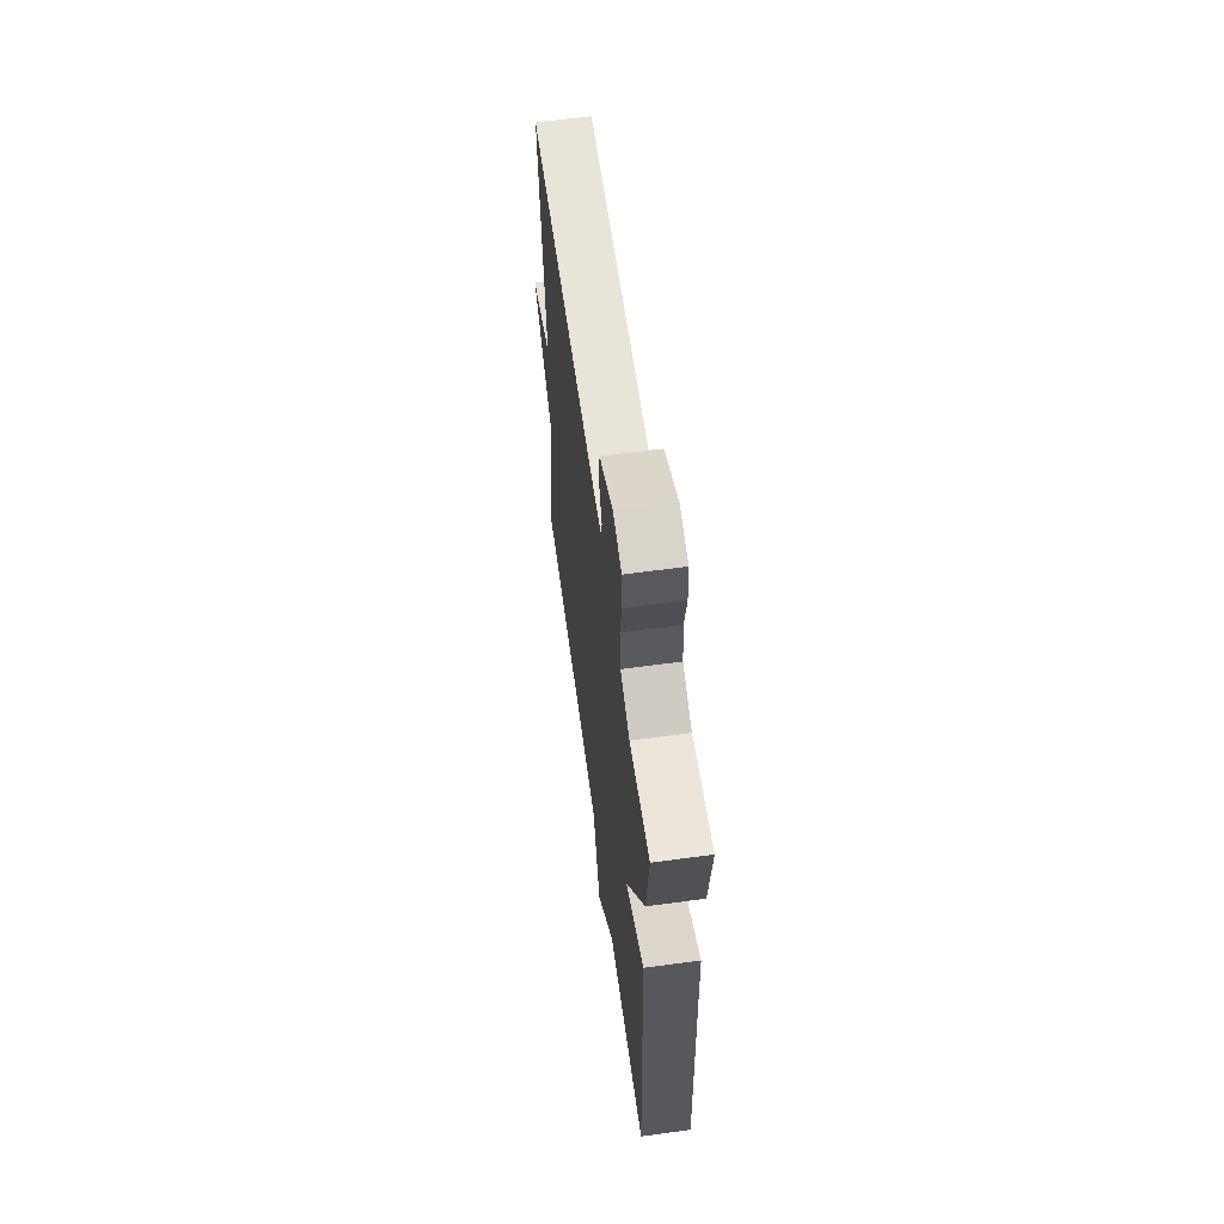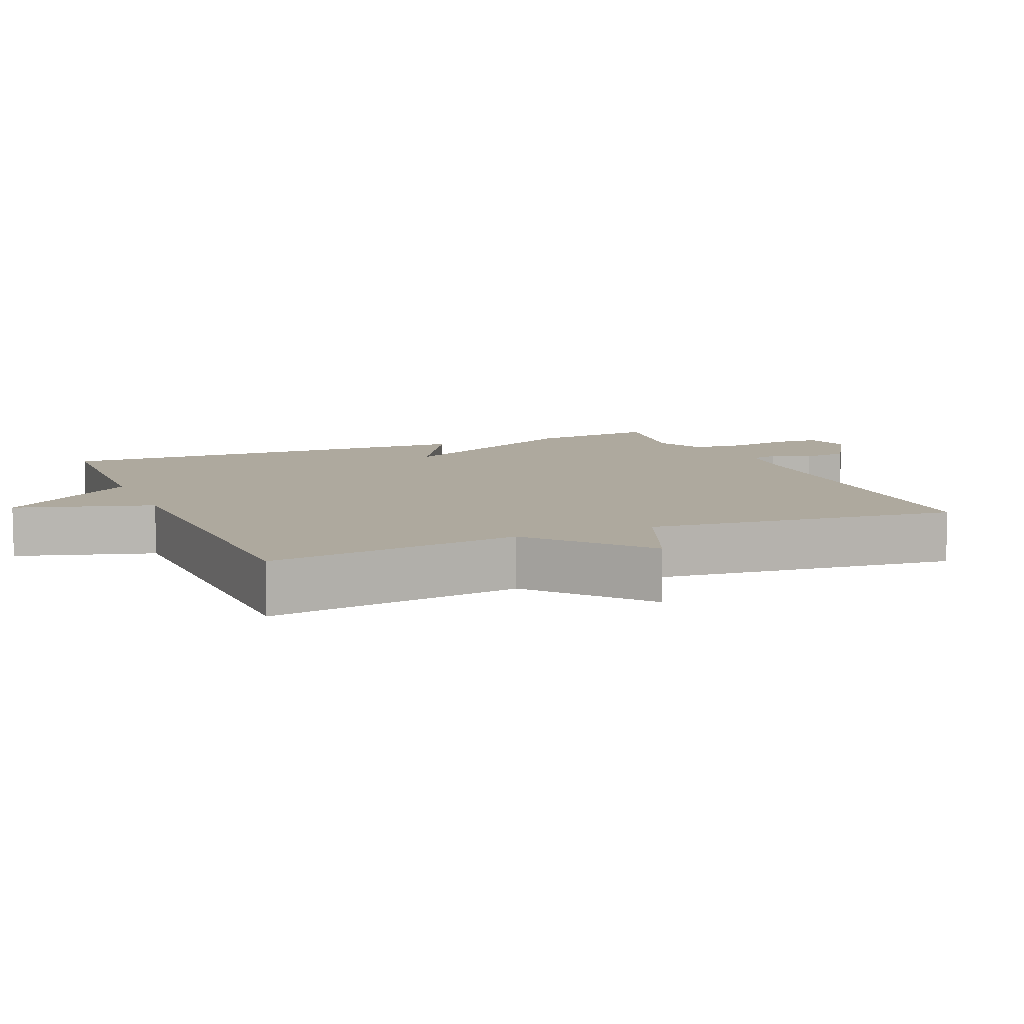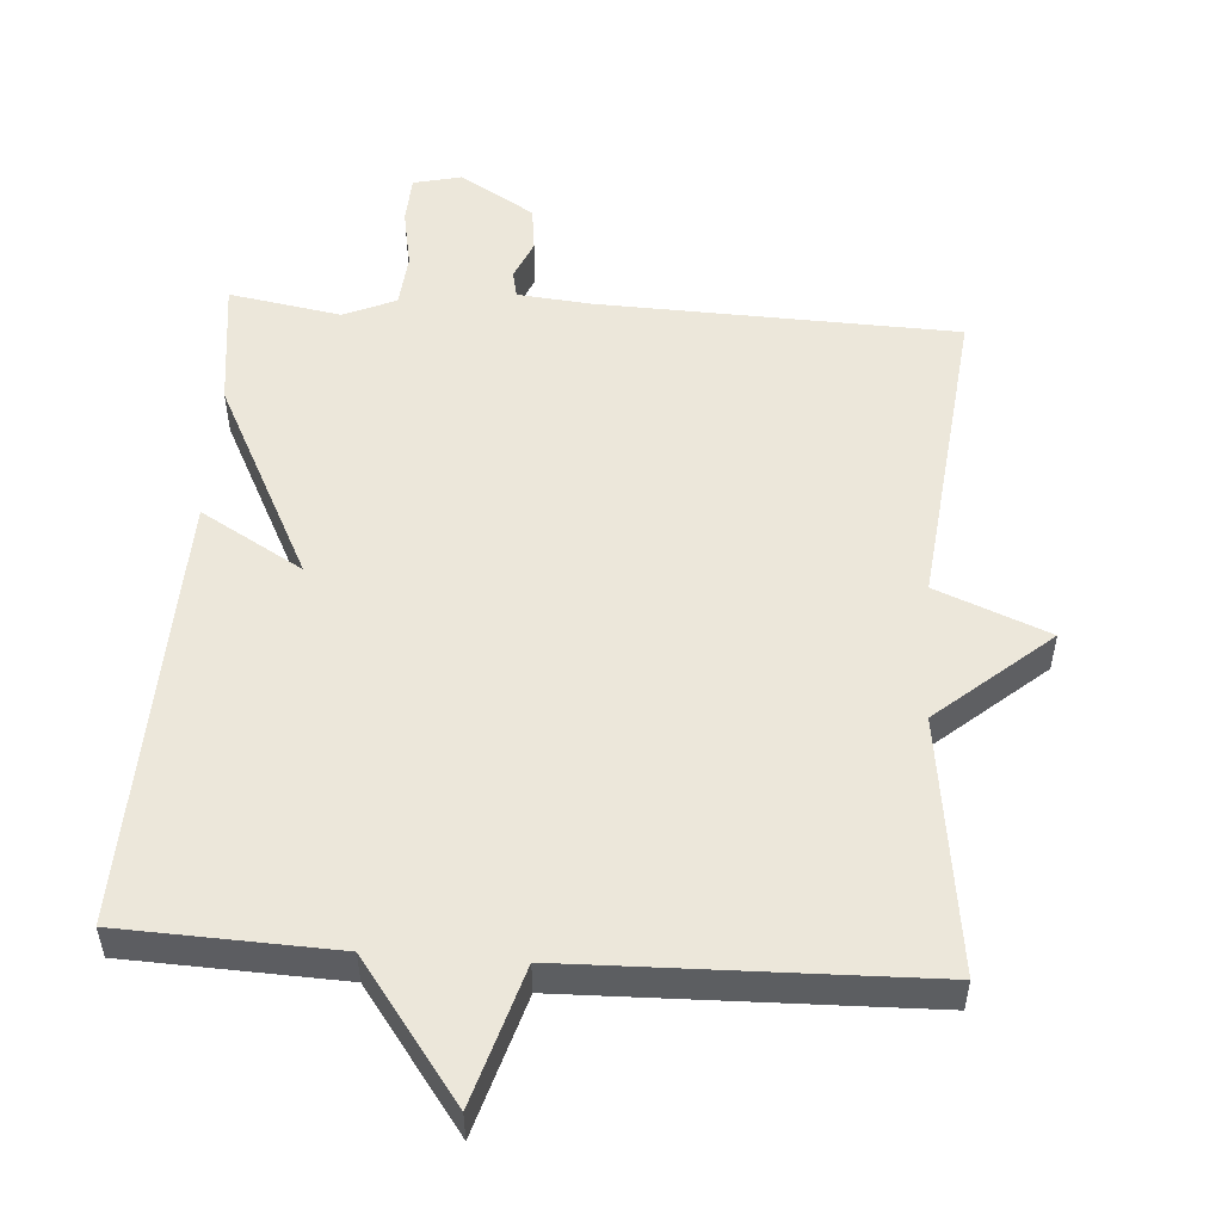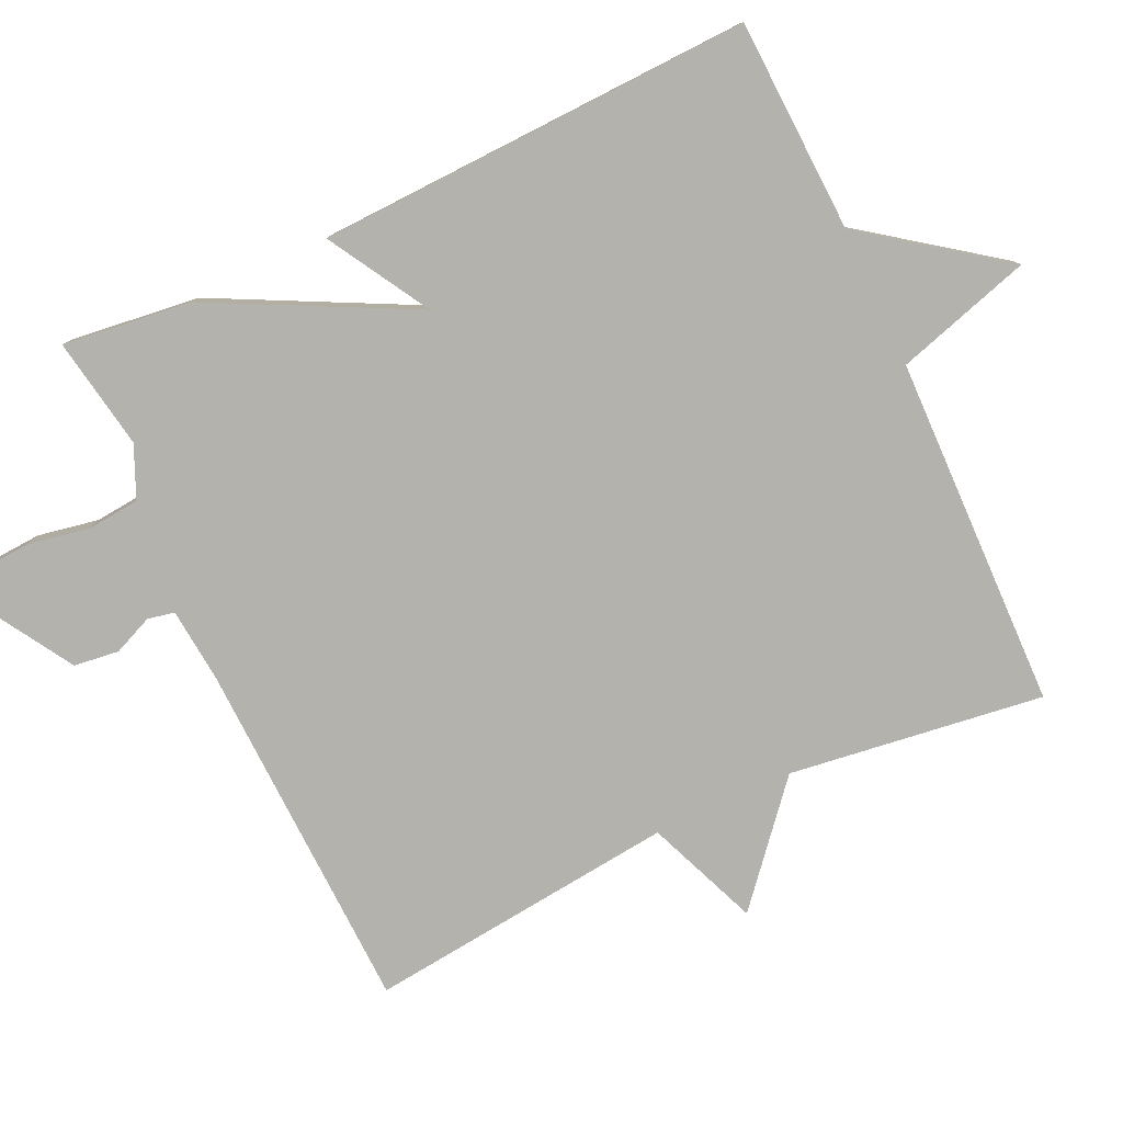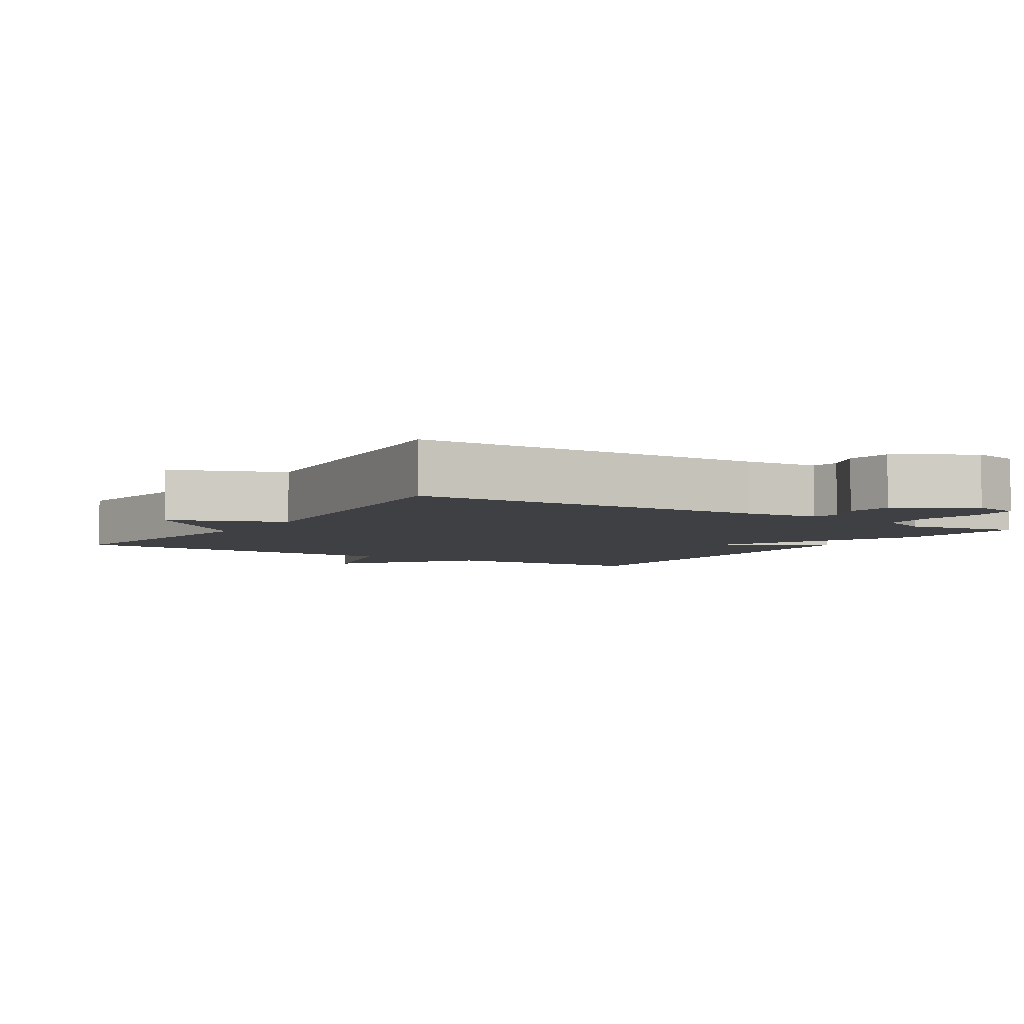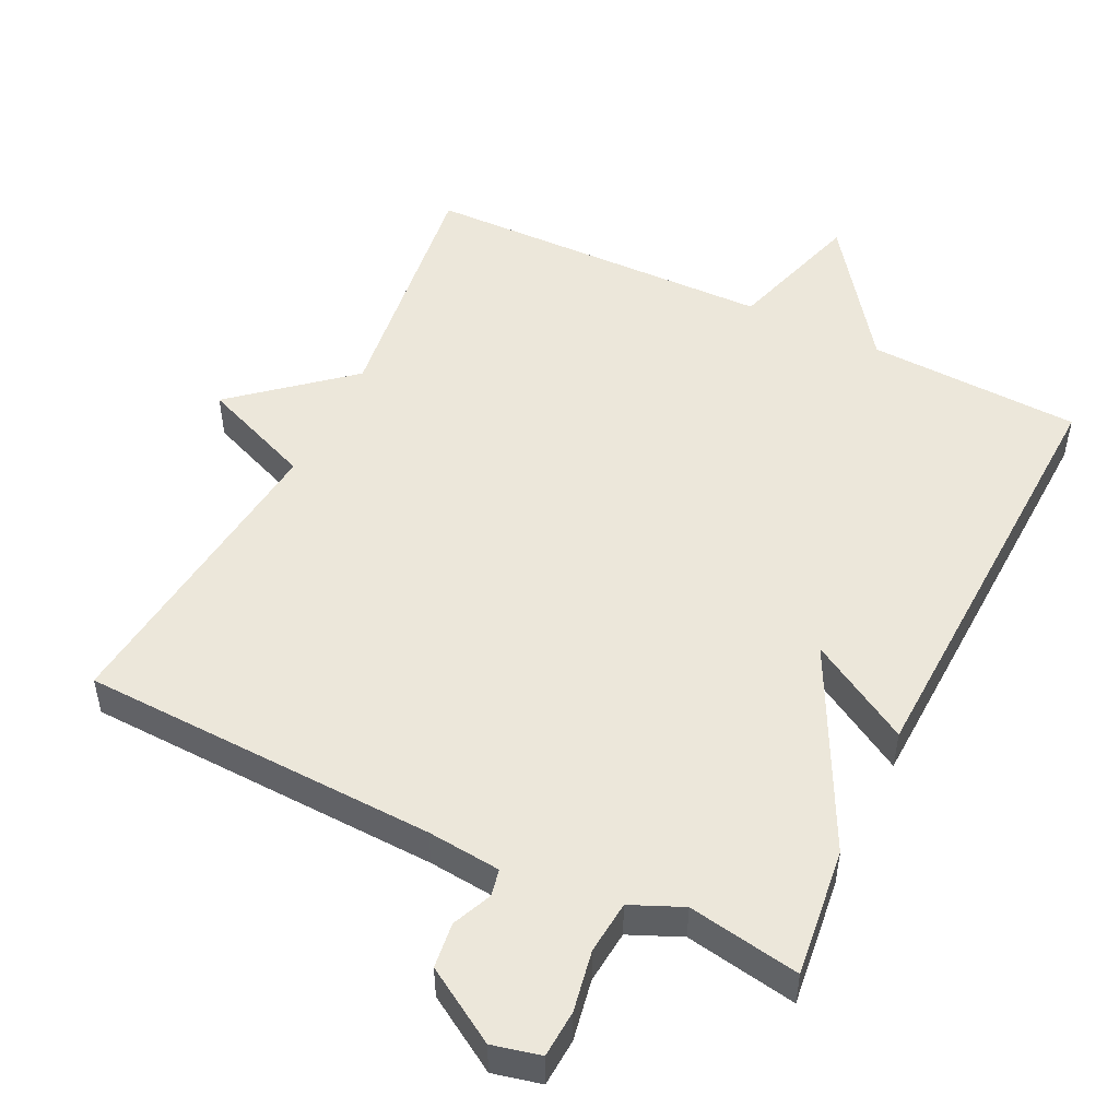
<metadata>
{"format":"obj","ext":"obj","renderer":"f3d","projection":"perspective","resolution":1024,"background":"white","views":[{"elev":62.2,"azim":82.2,"up":"+Z"},{"elev":9.0,"azim":-113.0,"up":"+Y"},{"elev":52.7,"azim":-176.0,"up":"+Y"},{"elev":-79.5,"azim":115.0,"up":"+Y"},{"elev":-4.9,"azim":-32.7,"up":"+Y"},{"elev":50.5,"azim":26.1,"up":"+Y"}]}
</metadata>
<code>
v -0.5 0.07 0.5
v 0.005 0.07 0.517
v 0.109 0.07 0.527
v 0.117 0.07 0.565
v 0.093 0.07 0.621
v 0.101 0.07 0.685
v 0.206 0.07 0.749
v 0.274 0.07 0.733
v 0.278 0.07 0.666
v 0.262 0.07 0.58
v 0.269 0.07 0.505
v 0.342 0.07 0.473
v 0.5 0.07 0.5
v 0.478 0.07 0.318
v 0.334 0.07 0.034
v 0.478 0.07 0.118
v 0.5 0.07 -0.5
v 0.198 0.07 -0.512
v 0.056 0.07 -0.705
v -0.002 0.07 -0.512
v -0.5 0.07 -0.5
v -0.452 0.07 -0.14
v -0.611 0.07 -0.004
v -0.452 0.07 0.06
v -0.5 0 0.5
v 0.005 0 0.517
v 0.109 0 0.527
v 0.117 0 0.565
v 0.093 0 0.621
v 0.101 0 0.685
v 0.206 0 0.749
v 0.274 0 0.733
v 0.278 0 0.666
v 0.262 0 0.58
v 0.269 0 0.505
v 0.342 0 0.473
v 0.5 0 0.5
v 0.478 0 0.318
v 0.334 0 0.034
v 0.478 0 0.118
v 0.5 0 -0.5
v 0.198 0 -0.512
v 0.056 0 -0.705
v -0.002 0 -0.512
v -0.5 0 -0.5
v -0.452 0 -0.14
v -0.611 0 -0.004
v -0.452 0 0.06
f 22 23 24
f 20 21 22
f 20 22 24
f 18 19 20
f 17 18 20
f 16 17 20
f 15 16 20
f 15 20 24
f 14 15 24
f 13 14 24
f 12 13 24
f 24 1 2
f 12 24 2
f 11 12 2
f 8 9 10
f 7 8 10
f 6 7 10
f 5 6 10
f 4 5 10
f 3 4 10 11
f 2 3 11
f 48 47 46
f 46 45 44
f 48 46 44
f 44 43 42
f 44 42 41
f 44 41 40
f 44 40 39
f 48 44 39
f 48 39 38
f 48 38 37
f 48 37 36
f 26 25 48
f 26 48 36
f 26 36 35
f 34 33 32
f 34 32 31
f 34 31 30
f 34 30 29
f 34 29 28
f 35 34 28 27
f 35 27 26
f 1 25 26 2
f 2 26 27 3
f 3 27 28 4
f 4 28 29 5
f 5 29 30 6
f 6 30 31 7
f 7 31 32 8
f 8 32 33 9
f 9 33 34 10
f 10 34 35 11
f 11 35 36 12
f 12 36 37 13
f 13 37 38 14
f 14 38 39 15
f 15 39 40 16
f 16 40 41 17
f 17 41 42 18
f 18 42 43 19
f 19 43 44 20
f 20 44 45 21
f 21 45 46 22
f 22 46 47 23
f 23 47 48 24
f 24 48 25 1

</code>
